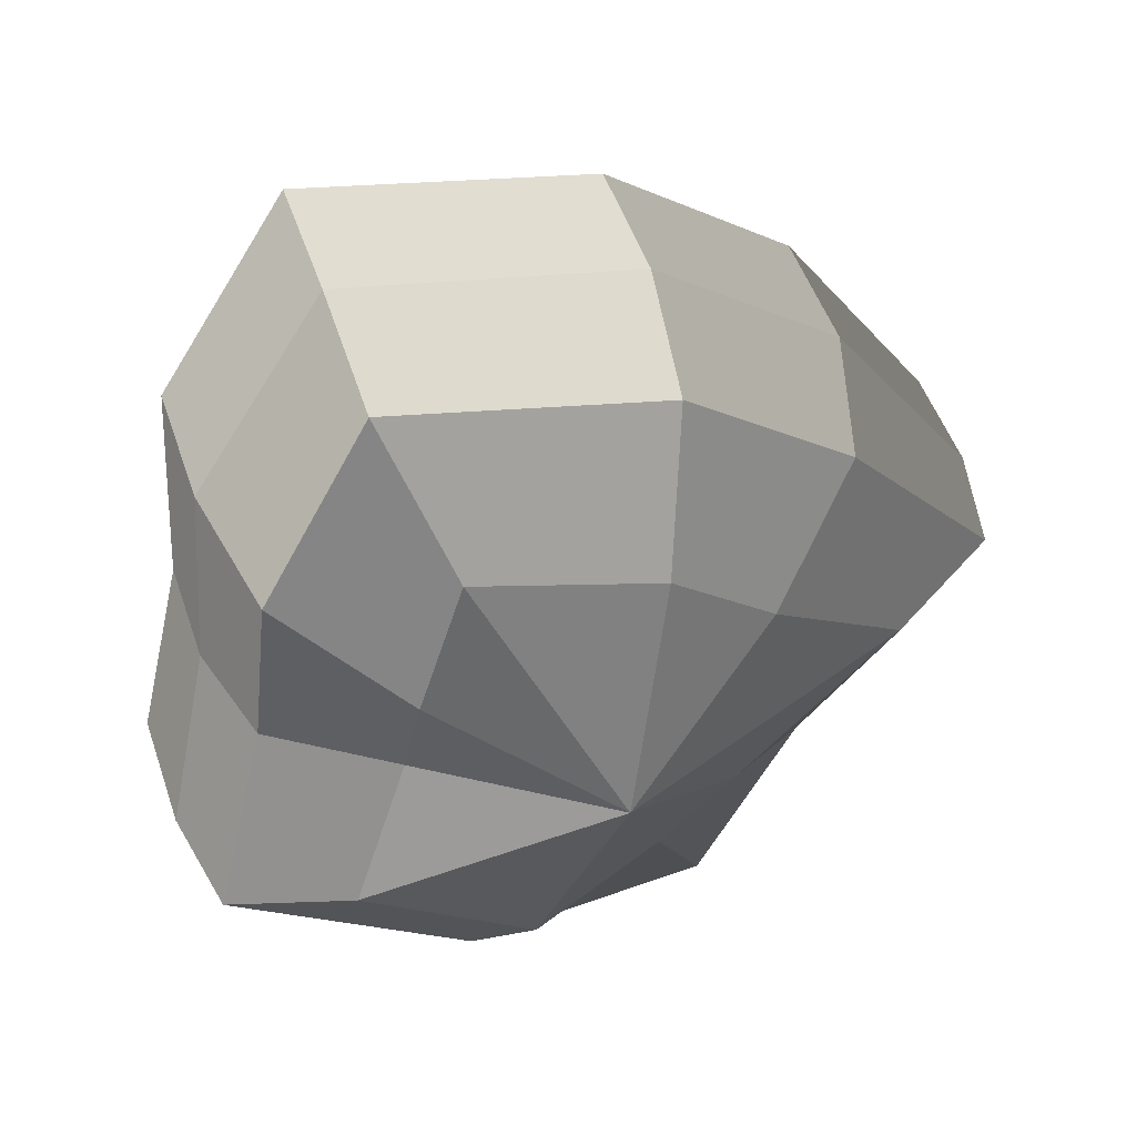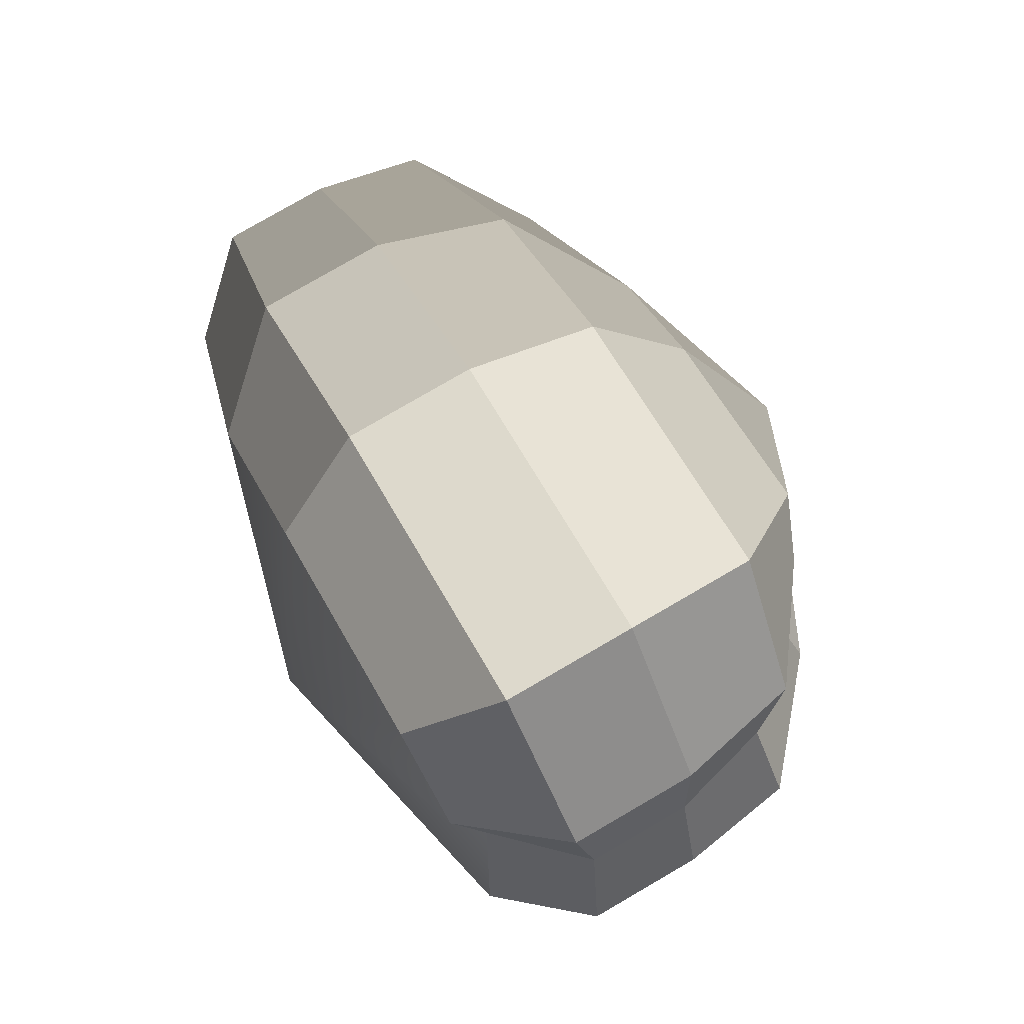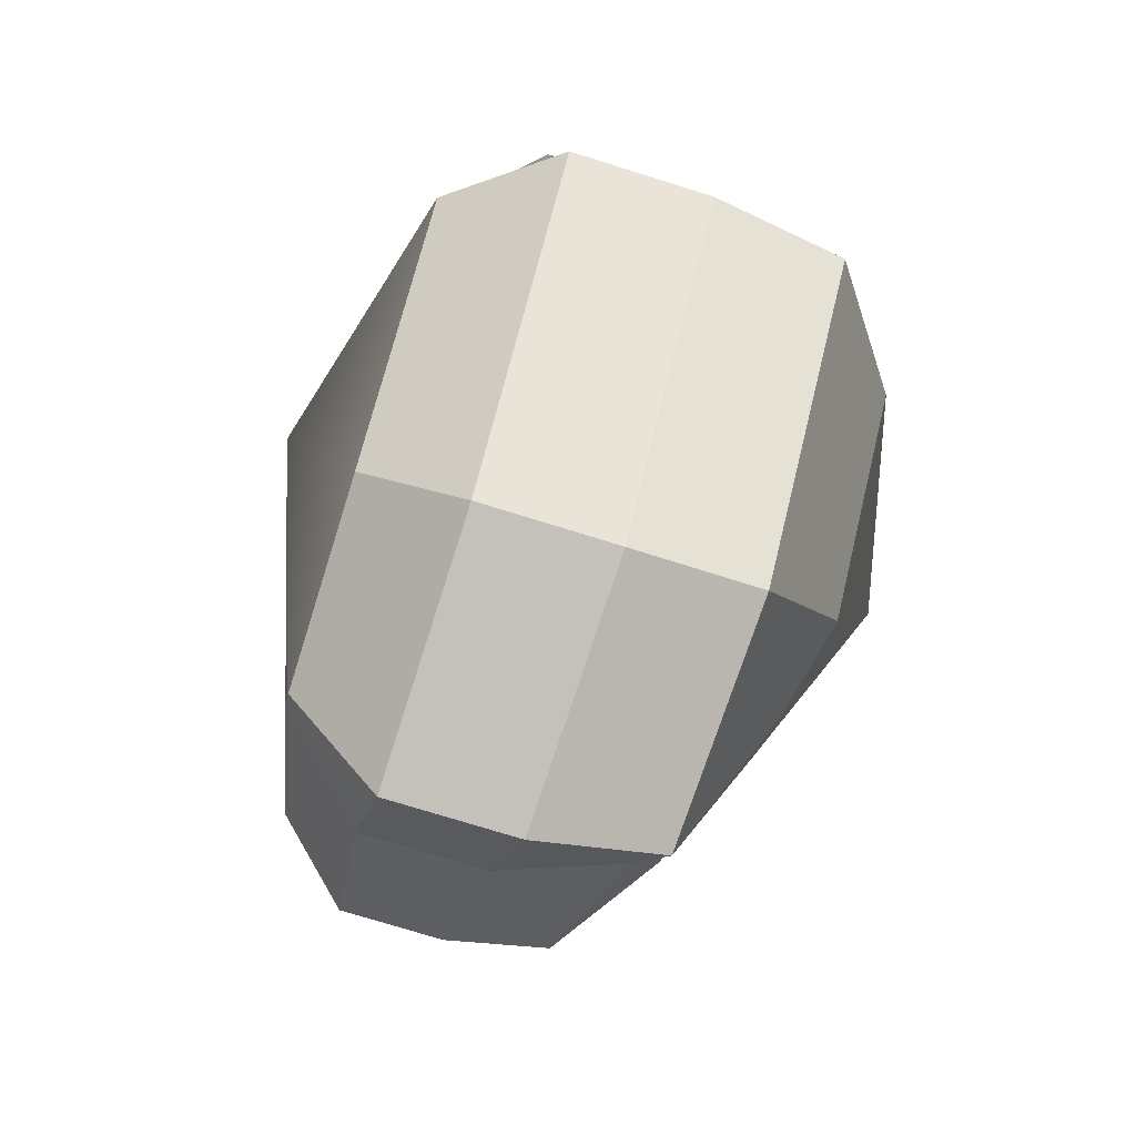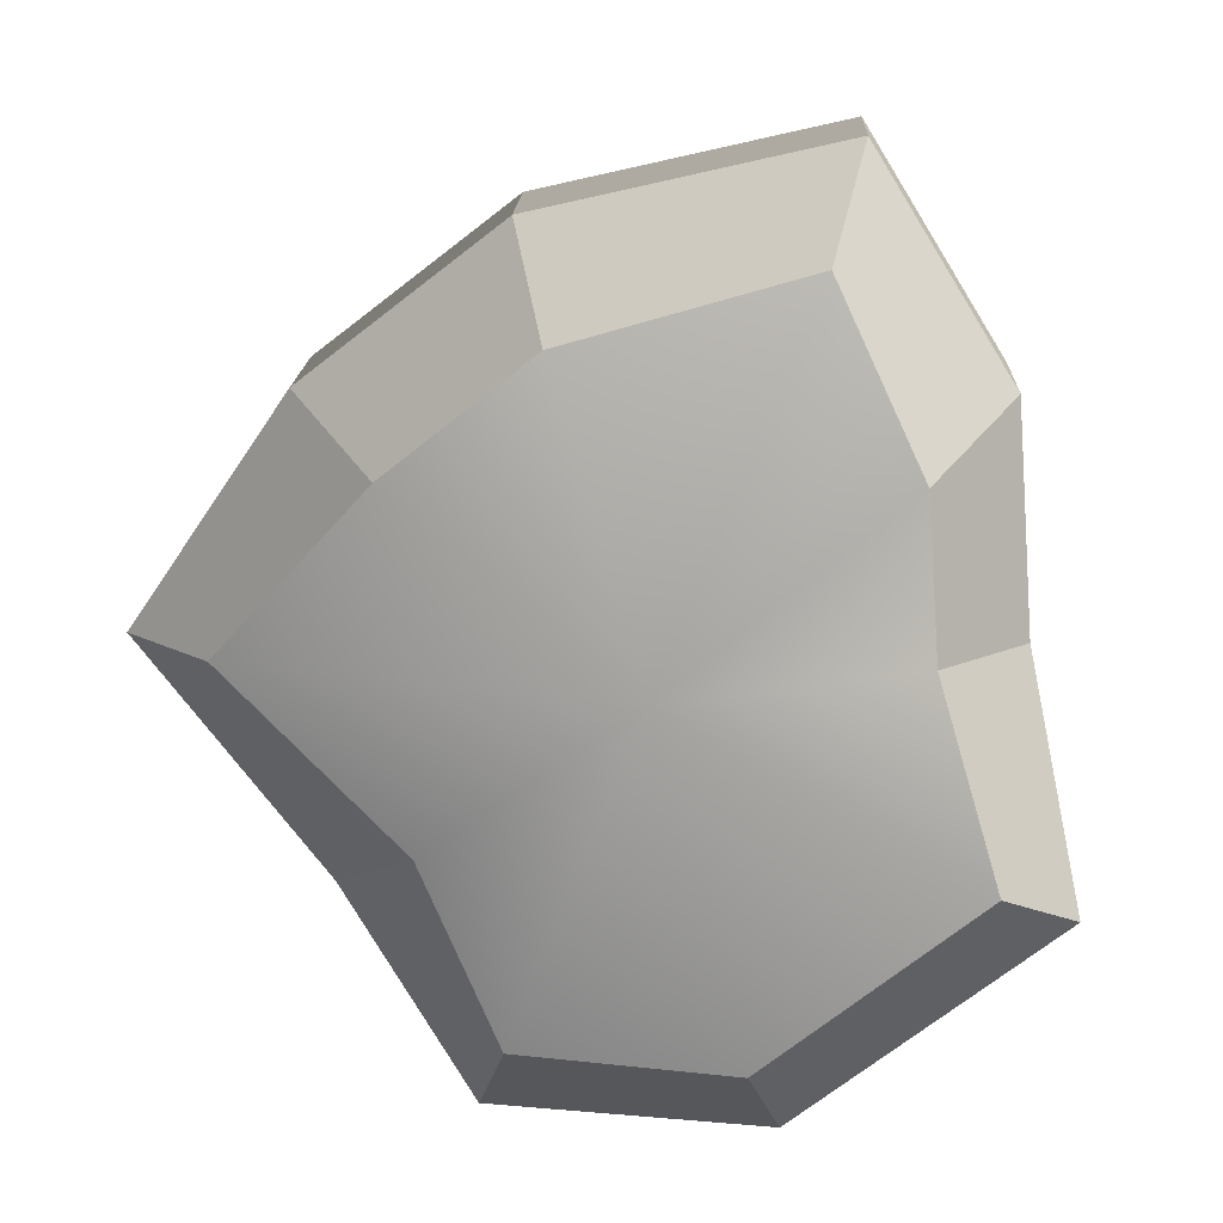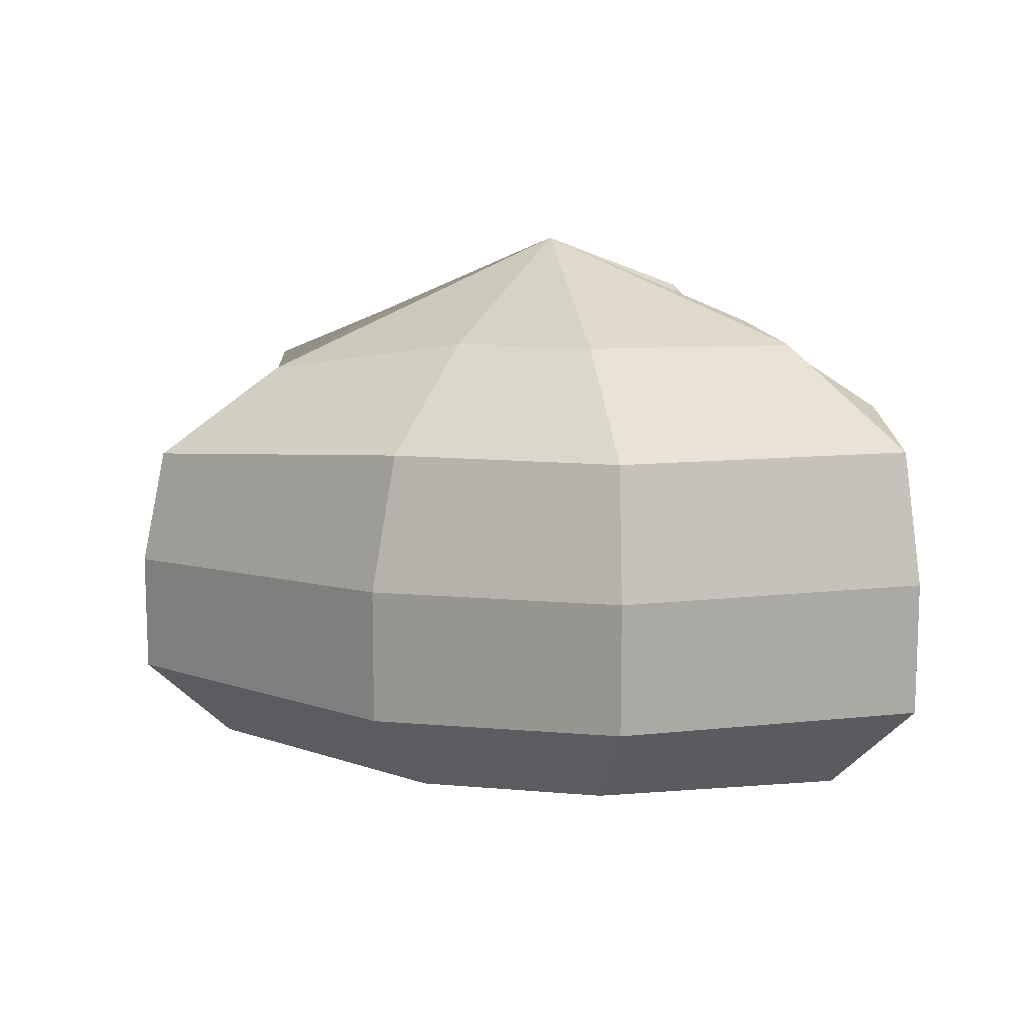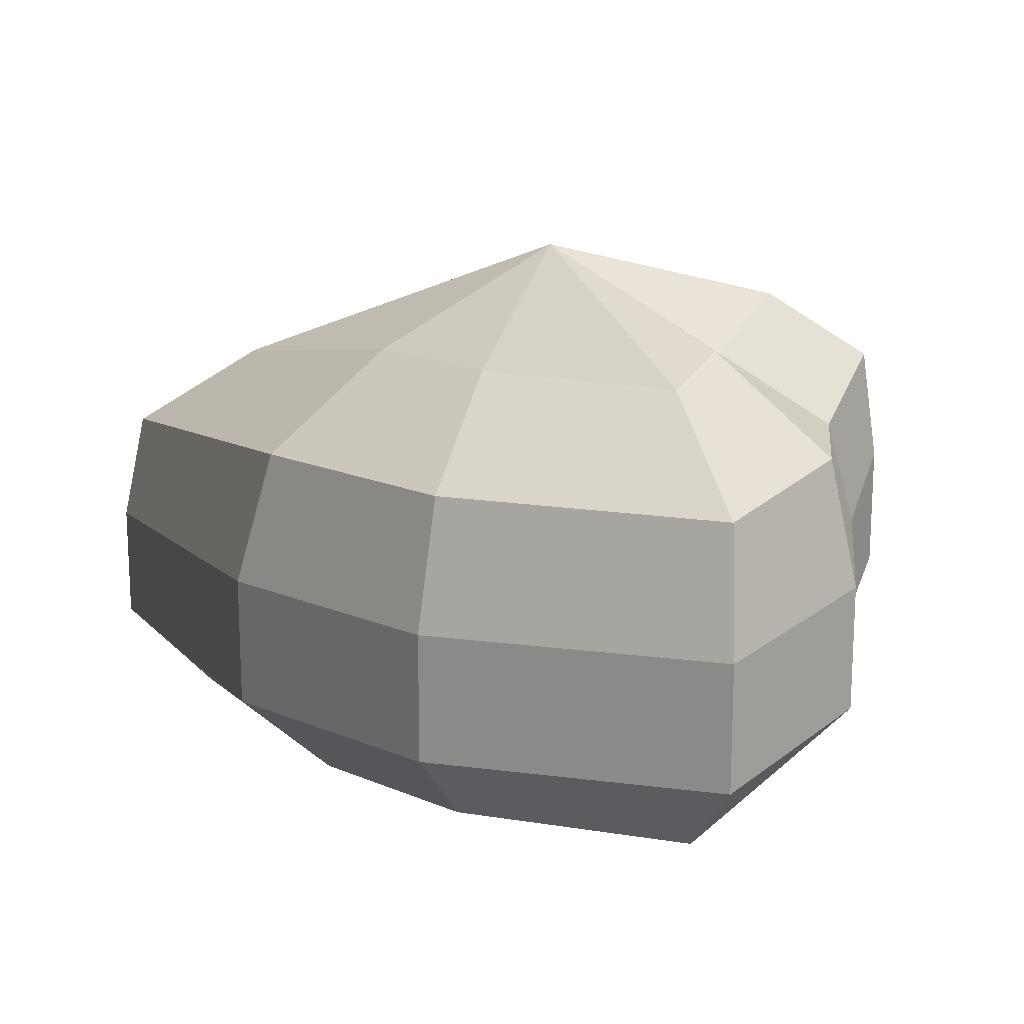
<metadata>
{"format":"obj","ext":"obj","renderer":"f3d","projection":"perspective","resolution":1024,"background":"white","views":[{"elev":50.6,"azim":161.4,"up":"+Z"},{"elev":79.6,"azim":59.9,"up":"+Z"},{"elev":-73.4,"azim":72.6,"up":"+Z"},{"elev":16.6,"azim":2.3,"up":"+Z"},{"elev":13.3,"azim":-26.8,"up":"+Y"},{"elev":17.6,"azim":1.7,"up":"+Y"}]}
</metadata>
<code>
v 0.01455 -0.02578 -0.04036
v 0.004624 -0.03398 0.001091
v 0.03878 -0.02578 -0.02105
v -0.009664 -0.02578 -0.03818
v -0.01825 -0.02578 -0.01778
v -0.03822 -0.02223 0.001091
v -0.02135 -0.02578 0.01996
v -0.005298 -0.02578 0.03272
v 0.02109 -0.02578 0.04036
v 0.0306 -0.02578 0.01996
v 0.03219 -0.02223 0.001091
v 0.03878 -0.02578 -0.02105
v 0.04797 -0.01489 -0.02773
v 0.01805 -0.01489 -0.05115
v 0.01455 -0.02578 -0.04036
v 0.01455 -0.02578 -0.04036
v 0.01805 -0.01489 -0.05115
v -0.01317 -0.01489 -0.04897
v -0.009664 -0.02578 -0.03818
v -0.009664 -0.02578 -0.03818
v -0.01317 -0.01489 -0.04897
v -0.02743 -0.01489 -0.02445
v -0.01825 -0.02578 -0.01778
v -0.01825 -0.02578 -0.01778
v -0.02743 -0.01489 -0.02445
v -0.04797 -0.01289 0.001091
v -0.03822 -0.02223 0.001091
v -0.03822 -0.02223 0.001091
v -0.04797 -0.01289 0.001091
v -0.03053 -0.01489 0.02663
v -0.02135 -0.02578 0.01996
v -0.02135 -0.02578 0.01996
v -0.03053 -0.01489 0.02663
v -0.008805 -0.01489 0.04351
v -0.005298 -0.02578 0.03272
v -0.005298 -0.02578 0.03272
v -0.008805 -0.01489 0.04351
v 0.0246 -0.01489 0.05115
v 0.02109 -0.02578 0.04036
v 0.02109 -0.02578 0.04036
v 0.0246 -0.01489 0.05115
v 0.03978 -0.01489 0.02663
v 0.0306 -0.02578 0.01996
v 0.0306 -0.02578 0.01996
v 0.03978 -0.01489 0.02663
v 0.04193 -0.01289 0.001091
v 0.03219 -0.02223 0.001091
v 0.03219 -0.02223 0.001091
v 0.04193 -0.01289 0.001091
v 0.04797 -0.01489 -0.02773
v 0.03878 -0.02578 -0.02105
v 0.04797 -0.01489 -0.02773
v 0.04797 -0.0001484 -0.02773
v 0.01805 -0.0001482 -0.05115
v 0.01805 -0.01489 -0.05115
v 0.01805 -0.01489 -0.05115
v 0.01805 -0.0001482 -0.05115
v -0.01317 -0.0001482 -0.04897
v -0.01317 -0.01489 -0.04897
v -0.01317 -0.01489 -0.04897
v -0.01317 -0.0001482 -0.04897
v -0.02743 -0.0001483 -0.02445
v -0.02743 -0.01489 -0.02445
v -0.02743 -0.01489 -0.02445
v -0.02743 -0.0001483 -0.02445
v -0.04797 -0.0002294 0.001091
v -0.04797 -0.01289 0.001091
v -0.04797 -0.01289 0.001091
v -0.04797 -0.0002294 0.001091
v -0.03053 -0.0001483 0.02663
v -0.03053 -0.01489 0.02663
v -0.03053 -0.01489 0.02663
v -0.03053 -0.0001483 0.02663
v -0.008805 -0.0001482 0.04351
v -0.008805 -0.01489 0.04351
v -0.008805 -0.01489 0.04351
v -0.008805 -0.0001482 0.04351
v 0.0246 -0.0001483 0.05115
v 0.0246 -0.01489 0.05115
v 0.0246 -0.01489 0.05115
v 0.0246 -0.0001483 0.05115
v 0.03978 -0.0001482 0.02663
v 0.03978 -0.01489 0.02663
v 0.03978 -0.01489 0.02663
v 0.03978 -0.0001482 0.02663
v 0.04193 -0.0002295 0.001091
v 0.04193 -0.01289 0.001091
v 0.04193 -0.01289 0.001091
v 0.04193 -0.0002295 0.001091
v 0.04797 -0.0001484 -0.02773
v 0.04797 -0.01489 -0.02773
v 0.04797 -0.0001484 -0.02773
v 0.04569 0.01428 -0.0254
v 0.01714 0.01428 -0.04799
v 0.01805 -0.0001482 -0.05115
v 0.01805 -0.0001482 -0.05115
v 0.01714 0.01428 -0.04799
v -0.01183 0.01428 -0.0456
v -0.01317 -0.0001482 -0.04897
v -0.01317 -0.0001482 -0.04897
v -0.01183 0.01428 -0.0456
v -0.02321 0.01428 -0.02181
v -0.02743 -0.0001483 -0.02445
v -0.02743 -0.0001483 -0.02445
v -0.02321 0.01428 -0.02181
v -0.0453 0.01197 0.001197
v -0.04797 -0.0002294 0.001091
v -0.04797 -0.0002294 0.001091
v -0.0453 0.01197 0.001197
v -0.02661 0.01428 0.0242
v -0.03053 -0.0001483 0.02663
v -0.03053 -0.0001483 0.02663
v -0.02661 0.01428 0.0242
v -0.007042 0.01428 0.03961
v -0.008805 -0.0001482 0.04351
v -0.008805 -0.0001482 0.04351
v -0.007042 0.01428 0.03961
v 0.02433 0.01428 0.04799
v 0.0246 -0.0001483 0.05115
v 0.0246 -0.0001483 0.05115
v 0.02433 0.01428 0.04799
v 0.03671 0.01428 0.0242
v 0.03978 -0.0001482 0.02663
v 0.03978 -0.0001482 0.02663
v 0.03671 0.01428 0.0242
v 0.03865 0.01197 0.001197
v 0.04193 -0.0002295 0.001091
v 0.04193 -0.0002295 0.001091
v 0.03865 0.01197 0.001197
v 0.04569 0.01428 -0.0254
v 0.04797 -0.0001484 -0.02773
v 0.04569 0.01428 -0.0254
v 0.03225 0.02437 -0.01615
v 0.01204 0.02437 -0.03257
v 0.01714 0.01428 -0.04799
v 0.01714 0.01428 -0.04799
v 0.01204 0.02437 -0.03257
v -0.002593 0.02437 -0.02139
v -0.01183 0.01428 -0.0456
v -0.01183 0.01428 -0.0456
v -0.002593 0.02437 -0.02139
v -0.01125 0.02437 -0.0128
v -0.02321 0.01428 -0.02181
v -0.02321 0.01428 -0.02181
v -0.01125 0.02437 -0.0128
v -0.03125 0.02075 0.001117
v -0.0453 0.01197 0.001197
v -0.0453 0.01197 0.001197
v -0.03125 0.02075 0.001117
v -0.01443 0.02437 0.01503
v -0.02661 0.01428 0.0242
v -0.02661 0.01428 0.0242
v -0.01443 0.02437 0.01503
v -0.002593 0.02437 0.02475
v -0.007042 0.01428 0.03961
v -0.007042 0.01428 0.03961
v -0.002593 0.02437 0.02475
v 0.01874 0.02437 0.03257
v 0.02433 0.01428 0.04799
v 0.02433 0.01428 0.04799
v 0.01874 0.02437 0.03257
v 0.02387 0.02437 0.01503
v 0.03671 0.01428 0.0242
v 0.03671 0.01428 0.0242
v 0.02387 0.02437 0.01503
v 0.02504 0.02075 0.001117
v 0.03865 0.01197 0.001197
v 0.03865 0.01197 0.001197
v 0.02504 0.02075 0.001117
v 0.03225 0.02437 -0.01615
v 0.04569 0.01428 -0.0254
v 0.03225 0.02437 -0.01615
v 0.004623 0.03398 0.001091
v 0.01204 0.02437 -0.03257
v 0.01204 0.02437 -0.03257
v 0.004623 0.03398 0.001091
v -0.002593 0.02437 -0.02139
v -0.002593 0.02437 -0.02139
v 0.004623 0.03398 0.001091
v -0.01125 0.02437 -0.0128
v -0.01125 0.02437 -0.0128
v 0.004623 0.03398 0.001091
v -0.03125 0.02075 0.001117
v -0.03125 0.02075 0.001117
v 0.004623 0.03398 0.001091
v -0.01443 0.02437 0.01503
v -0.01443 0.02437 0.01503
v 0.004623 0.03398 0.001091
v -0.002593 0.02437 0.02475
v -0.002593 0.02437 0.02475
v 0.004623 0.03398 0.001091
v 0.01874 0.02437 0.03257
v 0.01874 0.02437 0.03257
v 0.004623 0.03398 0.001091
v 0.02387 0.02437 0.01503
v 0.02387 0.02437 0.01503
v 0.004623 0.03398 0.001091
v 0.02504 0.02075 0.001117
v 0.02504 0.02075 0.001117
v 0.004623 0.03398 0.001091
v 0.03225 0.02437 -0.01615
g Foliage6_10_3586_300
f 1 3 2
f 4 1 2
f 5 4 2
f 6 5 2
f 7 6 2
f 8 7 2
f 9 8 2
f 10 9 2
f 11 10 2
f 3 11 2
f 12 14 13
f 12 15 14
f 16 18 17
f 16 19 18
f 20 22 21
f 20 23 22
f 24 26 25
f 24 27 26
f 28 30 29
f 28 31 30
f 32 34 33
f 32 35 34
f 36 38 37
f 36 39 38
f 40 42 41
f 40 43 42
f 44 46 45
f 44 47 46
f 48 50 49
f 48 51 50
f 52 54 53
f 52 55 54
f 56 58 57
f 56 59 58
f 60 62 61
f 60 63 62
f 64 66 65
f 64 67 66
f 68 70 69
f 68 71 70
f 72 74 73
f 72 75 74
f 76 78 77
f 76 79 78
f 80 82 81
f 80 83 82
f 84 86 85
f 84 87 86
f 88 90 89
f 88 91 90
f 92 94 93
f 92 95 94
f 96 98 97
f 96 99 98
f 100 102 101
f 100 103 102
f 104 106 105
f 104 107 106
f 108 110 109
f 108 111 110
f 112 114 113
f 112 115 114
f 116 118 117
f 116 119 118
f 120 122 121
f 120 123 122
f 124 126 125
f 124 127 126
f 128 130 129
f 128 131 130
f 132 134 133
f 132 135 134
f 136 138 137
f 136 139 138
f 140 142 141
f 140 143 142
f 144 146 145
f 144 147 146
f 148 150 149
f 148 151 150
f 152 154 153
f 152 155 154
f 156 158 157
f 156 159 158
f 160 162 161
f 160 163 162
f 164 166 165
f 164 167 166
f 168 170 169
f 168 171 170
f 172 174 173
f 175 177 176
f 178 180 179
f 181 183 182
f 184 186 185
f 187 189 188
f 190 192 191
f 193 195 194
f 196 198 197
f 199 201 200

</code>
